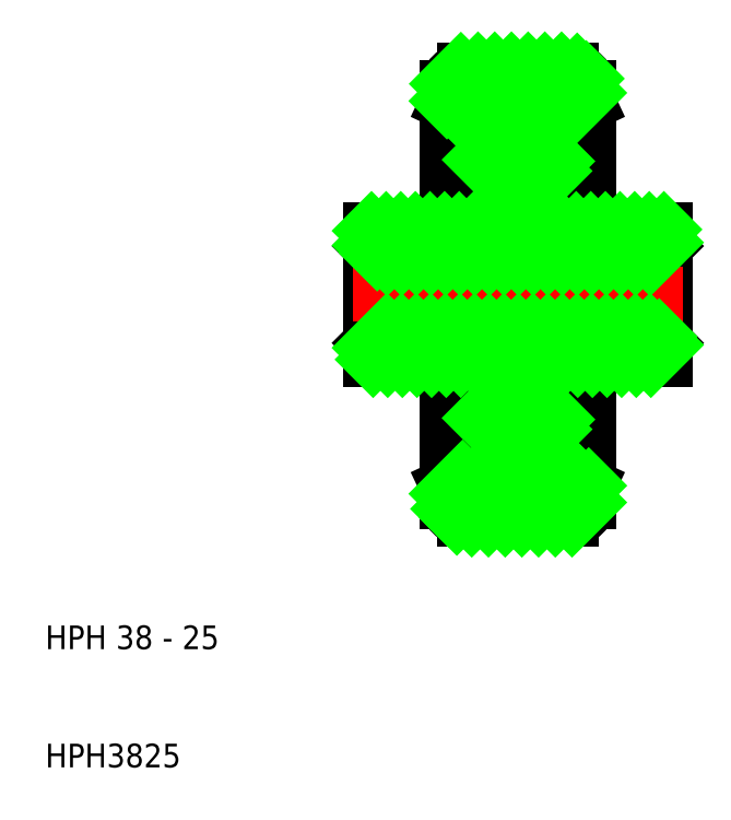
<metadata>
{"format":"dxf","ext":"dxf","renderer":"ezdxf+matplotlib","layout":"modelspace","background":"white","min_lineweight":24,"dpi":150}
</metadata>
<code>
0
SECTION
2
ENTITIES
0
ARC
8
0
10
45.5
20
32.5
30
0
40
1.5
50
180
51
270
0
ARC
8
0
10
54.5
20
32.5
30
0
40
1.5
50
270
51
0
0
CIRCLE
8
0
10
50
20
42.02
30
0
40
2.475
0
CIRCLE
8
0
10
50
20
57.98
30
0
40
2.475
0
ARC
8
0
10
45.5
20
67.5
30
0
40
1.5
50
90
51
180
0
ARC
8
0
10
54.5
20
67.5
30
0
40
1.5
50
0
51
90
0
LINE
8
0
10
54.5
20
69
30
0
11
50
21
69
31
0
0
LINE
8
0
10
45.5
20
69
30
0
11
50
21
69
31
0
0
LINE
8
0
10
62.5
20
54.1
30
0
11
61.5
21
53.1
31
0
0
LINE
8
0
10
61.5
20
53.1
30
0
11
61.5
21
50
31
0
0
LINE
8
0
10
62.5
20
50
30
0
11
62.5
21
55.5
31
0
0
LINE
8
0
10
53.3
20
61.4
30
0
11
53.3
21
60.45
31
0
0
LINE
8
0
10
50.6
20
63.63
30
0
11
56
21
66.15
31
0
0
LINE
8
0
10
50.6
20
61.4
30
0
11
50.6
21
63.63
31
0
0
LINE
8
0
10
49.4
20
63.63
30
0
11
44
21
66.15
31
0
0
LINE
8
0
10
49.4
20
61.4
30
0
11
49.4
21
63.63
31
0
0
LINE
8
CENTER
10
45.2
20
57.98
30
0
11
54.8
21
57.98
31
0
0
LINE
8
0
10
46.7
20
60.45
30
0
11
53.3
21
60.45
31
0
0
LINE
8
0
10
53.3
20
55.5
30
0
11
53.3
21
61.4
31
0
0
LINE
8
0
10
53.3
20
61.4
30
0
11
50
21
61.4
31
0
0
LINE
8
0
10
46.7
20
61.4
30
0
11
50
21
61.4
31
0
0
LINE
8
0
10
46.7
20
55.5
30
0
11
46.7
21
61.4
31
0
0
LINE
8
0
10
56
20
55.5
30
0
11
50
21
55.5
31
0
0
LINE
8
0
10
44
20
55.5
30
0
11
50
21
55.5
31
0
0
LINE
8
0
10
38.5
20
53.1
30
0
11
38.5
21
50
31
0
0
LINE
8
0
10
38.5
20
53.1
30
0
11
61.5
21
53.1
31
0
0
LINE
8
0
10
62.5
20
55.5
30
0
11
56
21
55.5
31
0
0
LINE
8
0
10
62.5
20
45.9
30
0
11
61.5
21
46.9
31
0
0
LINE
8
0
10
50.6
20
36.37
30
0
11
56
21
33.85
31
0
0
LINE
8
0
10
49.4
20
36.37
30
0
11
44
21
33.85
31
0
0
LINE
8
0
10
50.6
20
38.6
30
0
11
50.6
21
36.37
31
0
0
LINE
8
0
10
49.4
20
38.6
30
0
11
49.4
21
36.37
31
0
0
LINE
8
CENTER
10
45.2
20
42.02
30
0
11
54.8
21
42.02
31
0
0
LINE
8
0
10
46.7
20
39.55
30
0
11
53.3
21
39.55
31
0
0
LINE
8
0
10
53.3
20
38.6
30
0
11
50
21
38.6
31
0
0
LINE
8
0
10
53.3
20
44.5
30
0
11
53.3
21
38.6
31
0
0
LINE
8
0
10
46.7
20
44.5
30
0
11
46.7
21
38.6
31
0
0
LINE
8
0
10
46.7
20
38.6
30
0
11
50
21
38.6
31
0
0
LINE
8
0
10
56
20
44.5
30
0
11
50
21
44.5
31
0
0
LINE
8
0
10
44
20
44.5
30
0
11
50
21
44.5
31
0
0
LINE
8
0
10
54.5
20
31
30
0
11
50
21
31
31
0
0
LINE
8
0
10
56
20
44.5
30
0
11
56
21
32.5
31
0
0
LINE
8
0
10
45.5
20
31
30
0
11
50
21
31
31
0
0
LINE
8
0
10
44
20
44.5
30
0
11
44
21
32.5
31
0
0
LINE
8
0
10
38.5
20
46.9
30
0
11
61.5
21
46.9
31
0
0
LINE
8
0
10
62.5
20
44.5
30
0
11
56
21
44.5
31
0
0
LINE
8
0
10
61.5
20
46.9
30
0
11
61.5
21
50
31
0
0
LINE
8
0
10
38.5
20
46.9
30
0
11
38.5
21
50
31
0
0
LINE
8
0
10
62.5
20
50
30
0
11
62.5
21
44.5
31
0
0
LINE
8
0
10
37.5
20
50
30
0
11
37.5
21
55.5
31
0
0
LINE
8
0
10
37.5
20
50
30
0
11
37.5
21
44.5
31
0
0
LINE
8
0
10
37.5
20
45.9
30
0
11
38.5
21
46.9
31
0
0
LINE
8
0
10
37.5
20
54.1
30
0
11
38.5
21
53.1
31
0
0
LINE
8
0
10
37.5
20
44.5
30
0
11
44
21
44.5
31
0
0
LINE
8
0
10
37.5
20
55.5
30
0
11
44
21
55.5
31
0
0
LINE
8
CENTER
10
36
20
50
30
0
11
64
21
50
31
0
0
LINE
8
0
10
56
20
55.5
30
0
11
56
21
67.5
31
0
0
LINE
8
0
10
44
20
55.5
30
0
11
44
21
67.5
31
0
0
LINE
8
CENTER
10
50
20
29.5
30
0
11
50
21
70.5
31
0
0
LINE
8
0
10
54.59
20
31
30
0
11
56
21
32.41
31
0
0
LINE
8
0
10
53.17
20
31
30
0
11
56
21
33.83
31
0
0
LINE
8
0
10
51.76
20
31
30
0
11
55.05
21
34.29
31
0
0
LINE
8
0
10
50.34
20
31
30
0
11
54.09
21
34.74
31
0
0
LINE
8
0
10
48.93
20
31
30
0
11
53.12
21
35.19
31
0
0
LINE
8
0
10
47.51
20
31
30
0
11
52.16
21
35.64
31
0
0
LINE
8
0
10
46.1
20
31
30
0
11
51.19
21
36.09
31
0
0
LINE
8
0
10
44.84
20
31.15
30
0
11
50.6
21
36.91
31
0
0
LINE
8
0
10
44.14
20
31.87
30
0
11
47.98
21
35.7
31
0
0
LINE
8
0
10
49.4
20
37.13
30
0
11
50.6
21
38.33
31
0
0
LINE
8
0
10
44
20
33.14
30
0
11
45.33
21
34.47
31
0
0
LINE
8
0
10
49.4
20
38.54
30
0
11
49.46
21
38.6
31
0
0
LINE
8
0
10
50.34
20
61.4
30
0
11
50.6
21
61.66
31
0
0
LINE
8
0
10
54.3
20
65.36
30
0
11
56
21
67.06
31
0
0
LINE
8
0
10
49.4
20
61.87
30
0
11
50.6
21
63.07
31
0
0
LINE
8
0
10
51.65
20
64.12
30
0
11
55.79
21
68.26
31
0
0
LINE
8
0
10
49.4
20
63.29
30
0
11
55.02
21
68.91
31
0
0
LINE
8
0
10
48.67
20
63.97
30
0
11
53.7
21
69
31
0
0
LINE
8
0
10
47.71
20
64.42
30
0
11
52.29
21
69
31
0
0
LINE
8
0
10
46.74
20
64.87
30
0
11
50.87
21
69
31
0
0
LINE
8
0
10
45.78
20
65.32
30
0
11
49.46
21
69
31
0
0
LINE
8
0
10
44.81
20
65.77
30
0
11
48.04
21
69
31
0
0
LINE
8
0
10
44
20
66.37
30
0
11
46.63
21
69
31
0
0
LINE
8
0
10
44.03
20
67.82
30
0
11
45.18
21
68.97
31
0
0
LINE
8
0
10
61.26
20
44.5
30
0
11
62.5
21
45.74
31
0
0
LINE
8
0
10
60.03
20
44.5
30
0
11
61.96
21
46.44
31
0
0
LINE
8
0
10
58.79
20
44.5
30
0
11
61.19
21
46.9
31
0
0
LINE
8
0
10
57.55
20
44.5
30
0
11
59.95
21
46.9
31
0
0
LINE
8
0
10
56.31
20
44.5
30
0
11
58.71
21
46.9
31
0
0
LINE
8
0
10
55.08
20
44.5
30
0
11
57.48
21
46.9
31
0
0
LINE
8
0
10
53.84
20
44.5
30
0
11
56.24
21
46.9
31
0
0
LINE
8
0
10
52.6
20
44.5
30
0
11
55
21
46.9
31
0
0
LINE
8
0
10
61.2
20
53.1
30
0
11
62.5
21
54.4
31
0
0
LINE
8
0
10
51.36
20
44.5
30
0
11
53.76
21
46.9
31
0
0
LINE
8
0
10
59.96
20
53.1
30
0
11
62.36
21
55.5
31
0
0
LINE
8
0
10
50.13
20
44.5
30
0
11
52.53
21
46.9
31
0
0
LINE
8
0
10
58.73
20
53.1
30
0
11
61.13
21
55.5
31
0
0
LINE
8
0
10
48.89
20
44.5
30
0
11
51.29
21
46.9
31
0
0
LINE
8
0
10
57.49
20
53.1
30
0
11
59.89
21
55.5
31
0
0
LINE
8
0
10
47.65
20
44.5
30
0
11
50.05
21
46.9
31
0
0
LINE
8
0
10
56.25
20
53.1
30
0
11
58.65
21
55.5
31
0
0
LINE
8
0
10
46.41
20
44.5
30
0
11
48.81
21
46.9
31
0
0
LINE
8
0
10
55.01
20
53.1
30
0
11
57.41
21
55.5
31
0
0
LINE
8
0
10
45.18
20
44.5
30
0
11
47.58
21
46.9
31
0
0
LINE
8
0
10
53.78
20
53.1
30
0
11
56.18
21
55.5
31
0
0
LINE
8
0
10
43.94
20
44.5
30
0
11
46.34
21
46.9
31
0
0
LINE
8
0
10
52.54
20
53.1
30
0
11
54.94
21
55.5
31
0
0
LINE
8
0
10
42.7
20
44.5
30
0
11
45.1
21
46.9
31
0
0
LINE
8
0
10
51.3
20
53.1
30
0
11
53.7
21
55.5
31
0
0
LINE
8
0
10
41.46
20
44.5
30
0
11
43.86
21
46.9
31
0
0
LINE
8
0
10
50.06
20
53.1
30
0
11
52.46
21
55.5
31
0
0
LINE
8
0
10
40.23
20
44.5
30
0
11
42.63
21
46.9
31
0
0
LINE
8
0
10
48.83
20
53.1
30
0
11
51.23
21
55.5
31
0
0
LINE
8
0
10
38.99
20
44.5
30
0
11
41.39
21
46.9
31
0
0
LINE
8
0
10
47.59
20
53.1
30
0
11
49.99
21
55.5
31
0
0
LINE
8
0
10
37.75
20
44.5
30
0
11
40.15
21
46.9
31
0
0
LINE
8
0
10
46.35
20
53.1
30
0
11
48.75
21
55.5
31
0
0
LINE
8
0
10
37.5
20
45.49
30
0
11
38.91
21
46.9
31
0
0
LINE
8
0
10
45.11
20
53.1
30
0
11
47.51
21
55.5
31
0
0
LINE
8
0
10
43.88
20
53.1
30
0
11
46.28
21
55.5
31
0
0
LINE
8
0
10
42.64
20
53.1
30
0
11
45.04
21
55.5
31
0
0
LINE
8
0
10
41.4
20
53.1
30
0
11
43.8
21
55.5
31
0
0
LINE
8
0
10
40.16
20
53.1
30
0
11
42.56
21
55.5
31
0
0
LINE
8
0
10
38.93
20
53.1
30
0
11
41.33
21
55.5
31
0
0
LINE
8
0
10
38.09
20
53.51
30
0
11
40.09
21
55.5
31
0
0
LINE
8
0
10
37.5
20
54.15
30
0
11
38.85
21
55.5
31
0
0
LINE
8
0
10
37.5
20
55.39
30
0
11
37.61
21
55.5
31
0
0
LINE
8
0
10
46.81
20
39.55
30
0
11
47.76
21
38.6
31
0
0
LINE
8
0
10
47.87
20
39.55
30
0
11
48.82
21
38.6
31
0
0
LINE
8
0
10
48.93
20
39.55
30
0
11
49.88
21
38.6
31
0
0
LINE
8
0
10
49.99
20
39.55
30
0
11
50.94
21
38.6
31
0
0
LINE
8
0
10
51.05
20
39.55
30
0
11
52
21
38.6
31
0
0
LINE
8
0
10
52.11
20
39.55
30
0
11
53.06
21
38.6
31
0
0
LINE
8
0
10
53.17
20
39.55
30
0
11
53.3
21
39.42
31
0
0
LINE
8
0
10
46.81
20
61.4
30
0
11
47.76
21
60.45
31
0
0
LINE
8
0
10
47.87
20
61.4
30
0
11
48.82
21
60.45
31
0
0
LINE
8
0
10
48.93
20
61.4
30
0
11
49.88
21
60.45
31
0
0
LINE
8
0
10
49.99
20
61.4
30
0
11
50.94
21
60.45
31
0
0
LINE
8
0
10
51.05
20
61.4
30
0
11
52
21
60.45
31
0
0
LINE
8
0
10
52.11
20
61.4
30
0
11
53.06
21
60.45
31
0
0
LINE
8
0
10
53.17
20
61.4
30
0
11
53.3
21
61.27
31
0
0
TEXT
8
0
10
10
20
20
30
0
40
2
1
HPH 38 - 25
0
TEXT
8
0
10
10
20
10
30
0
40
2
1
HPH3825
0
VIEWPORT
8
0
10
261.5
20
148.5
30
0
40
523
41
297
68
     1
69
     1
0
ENDSEC
0
EOF

</code>
